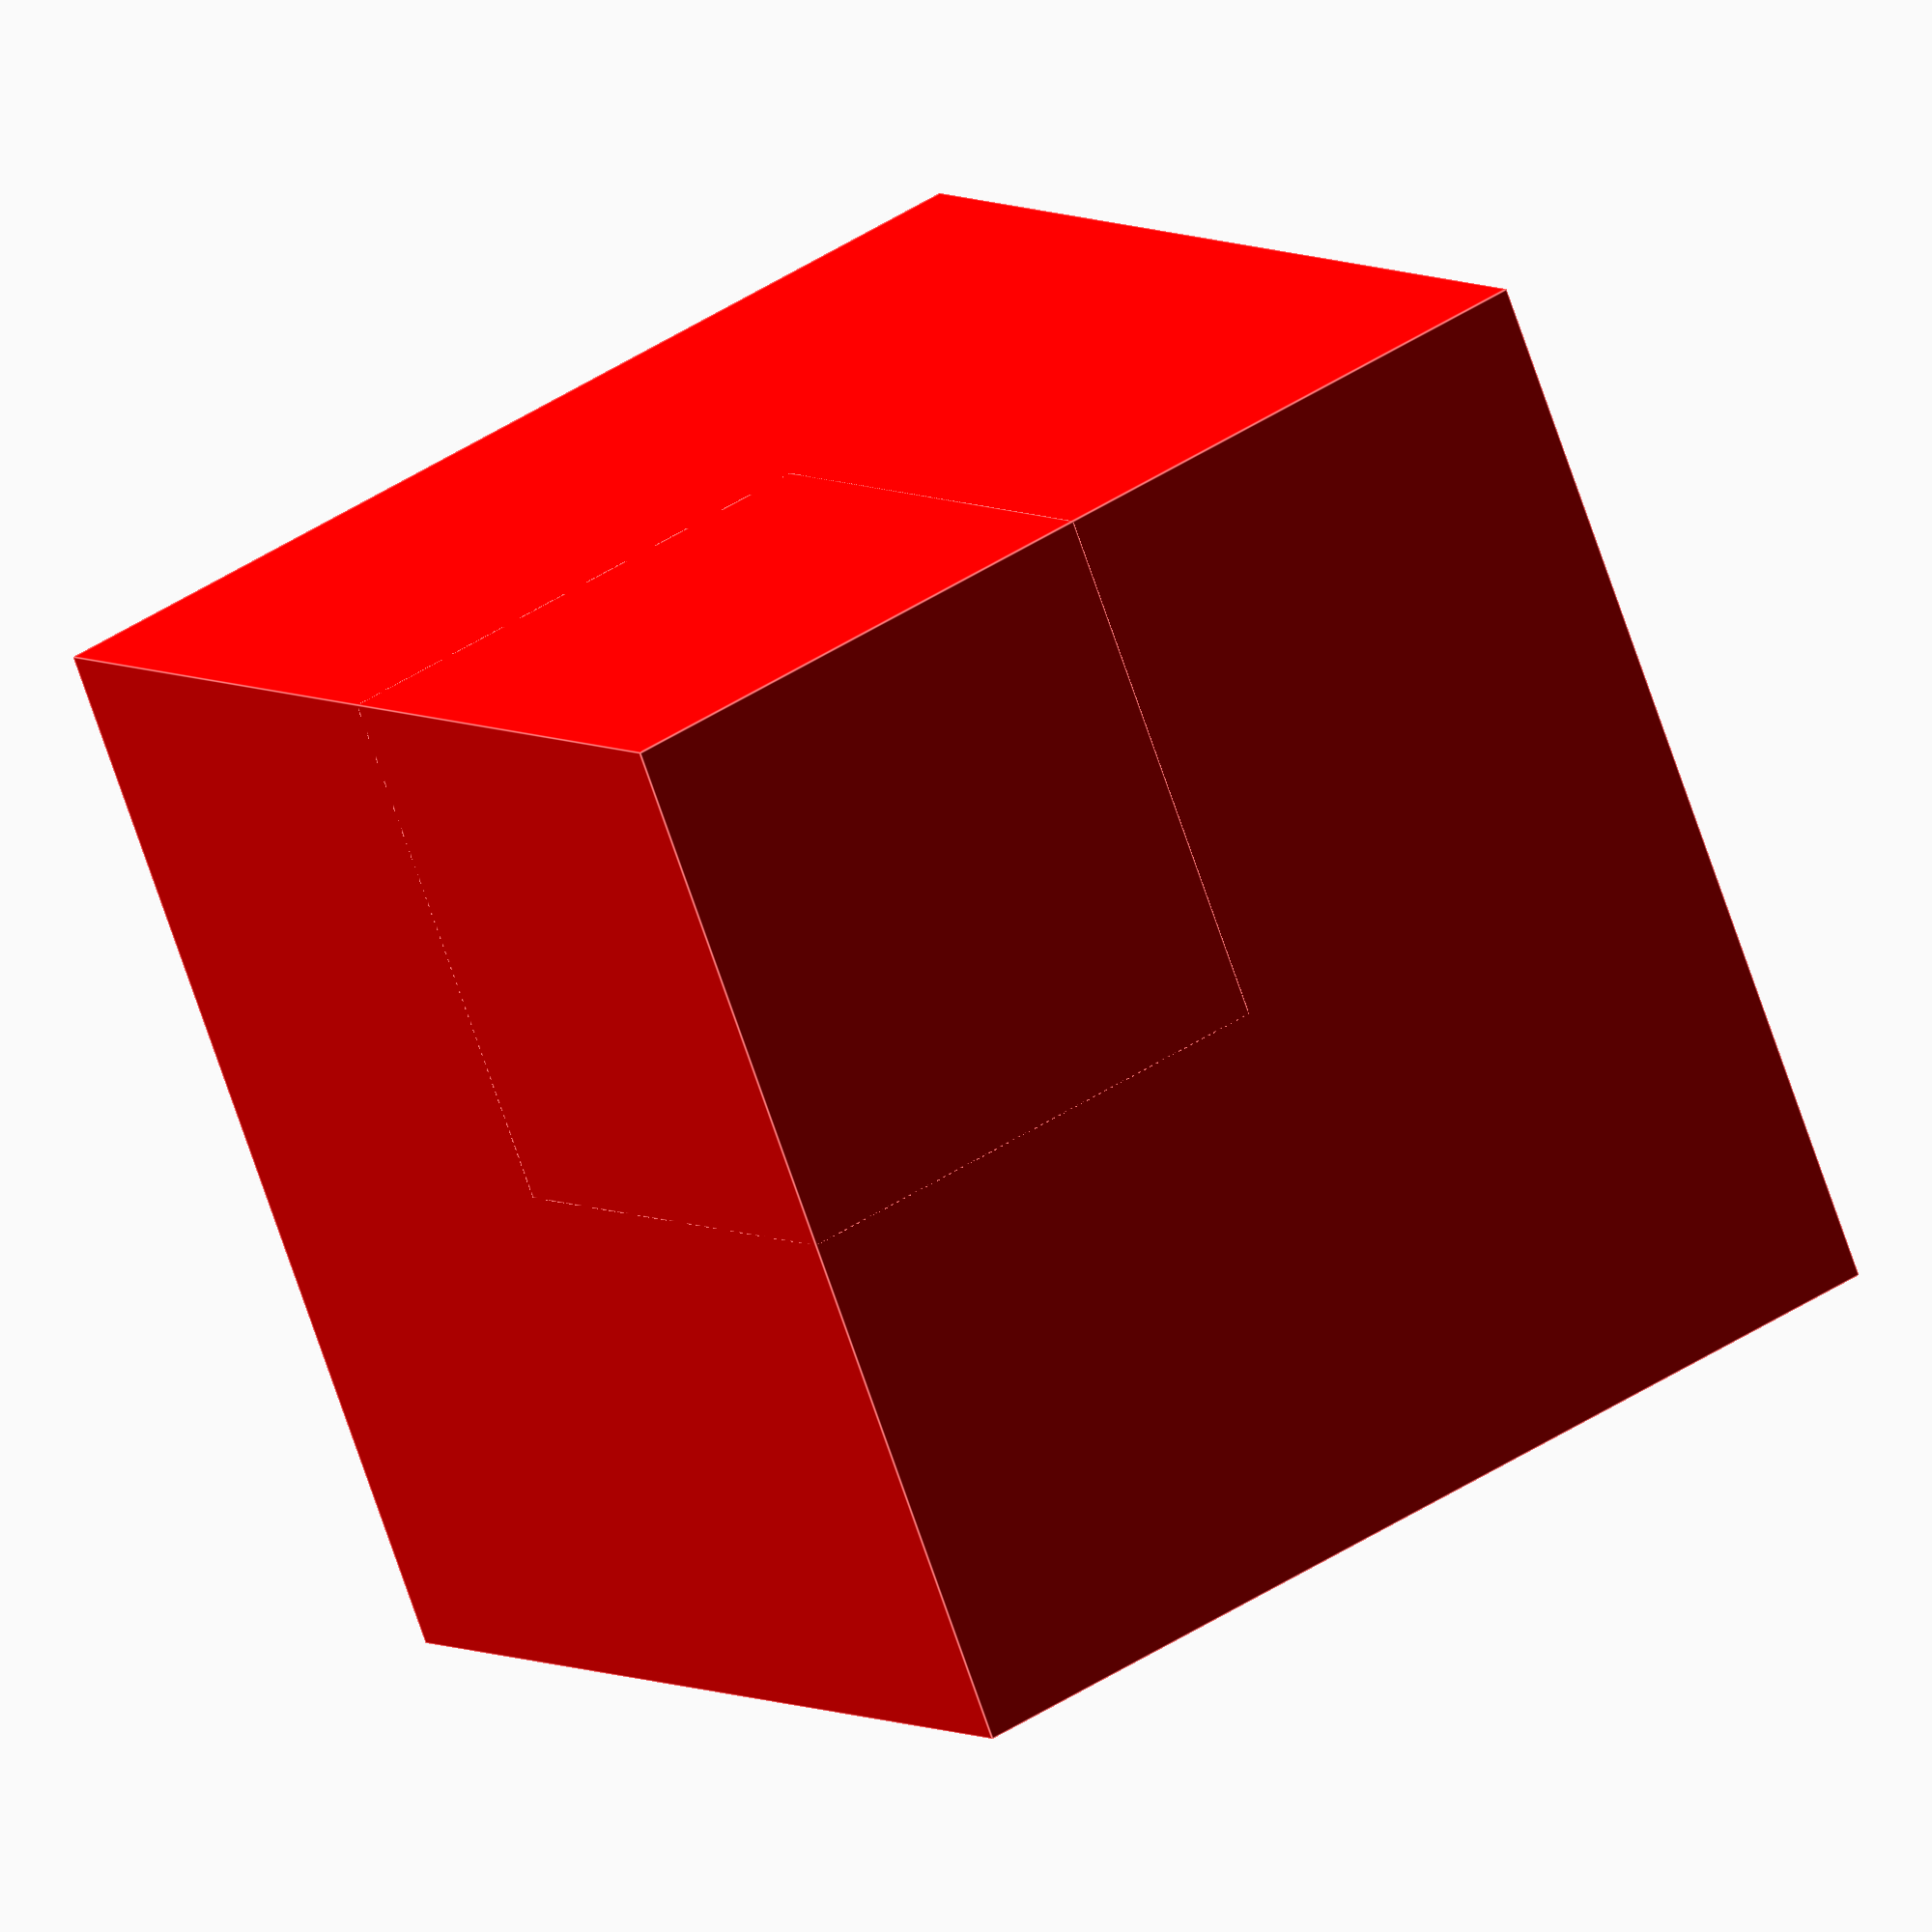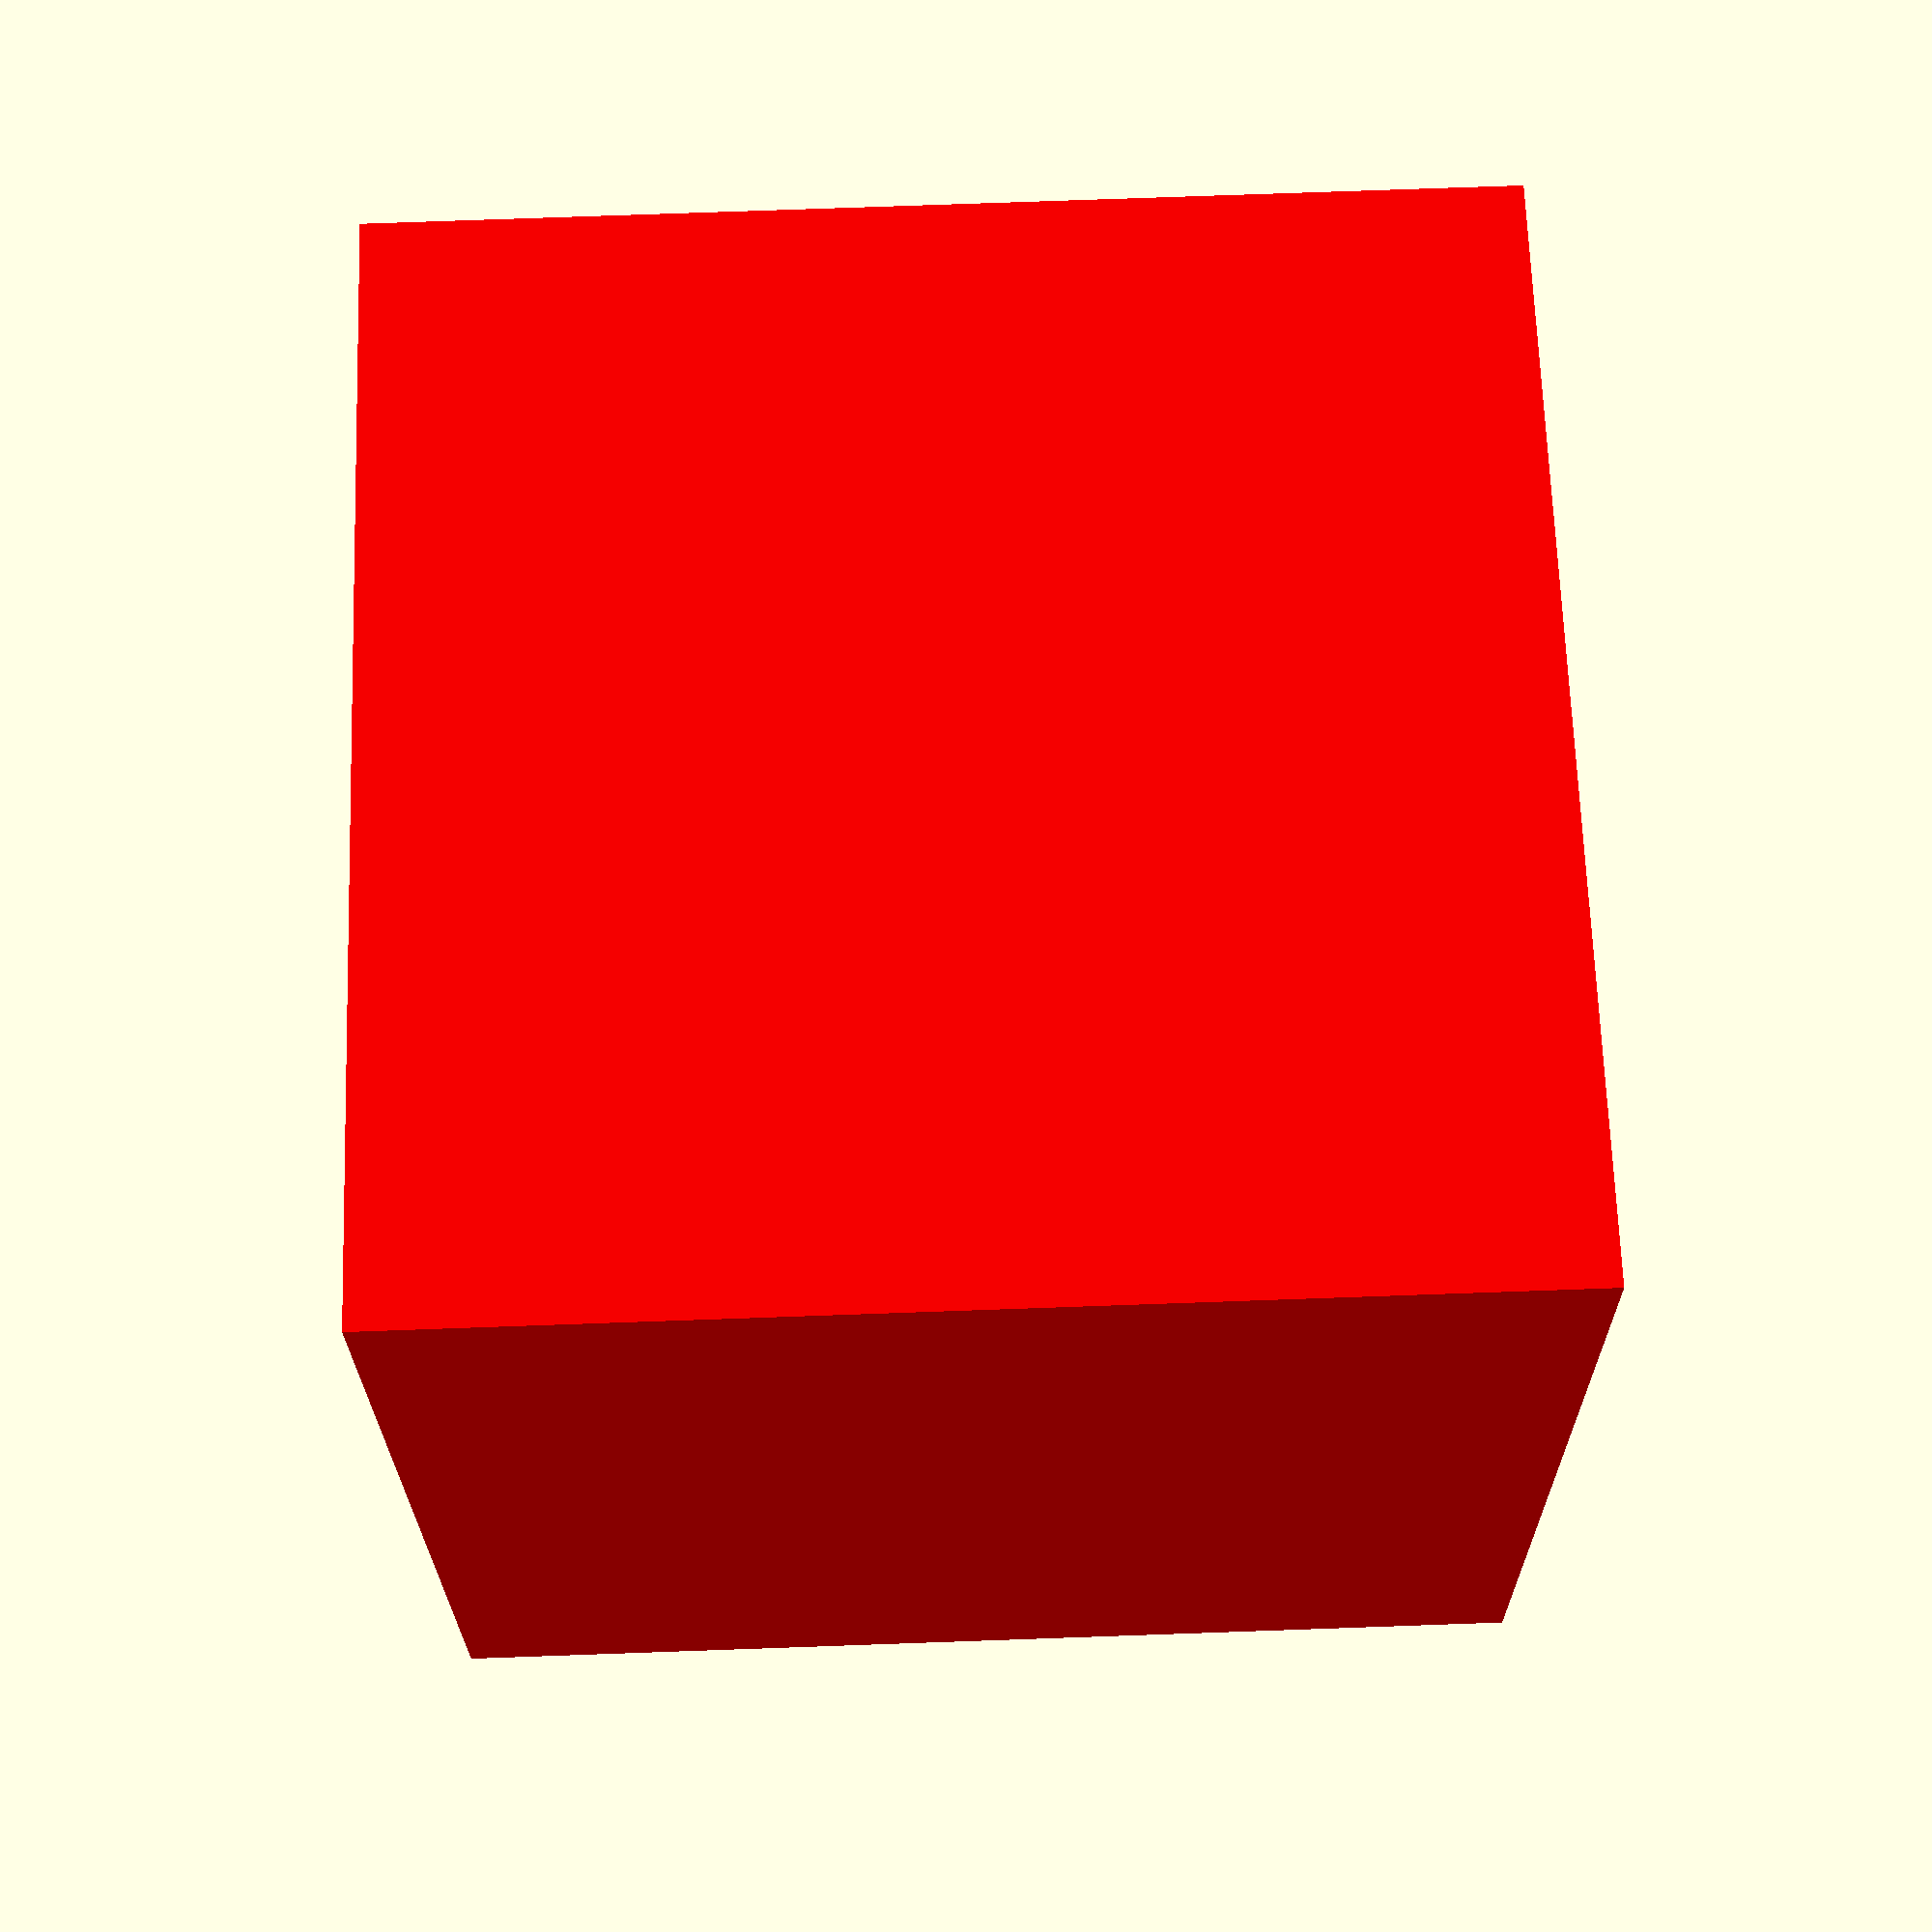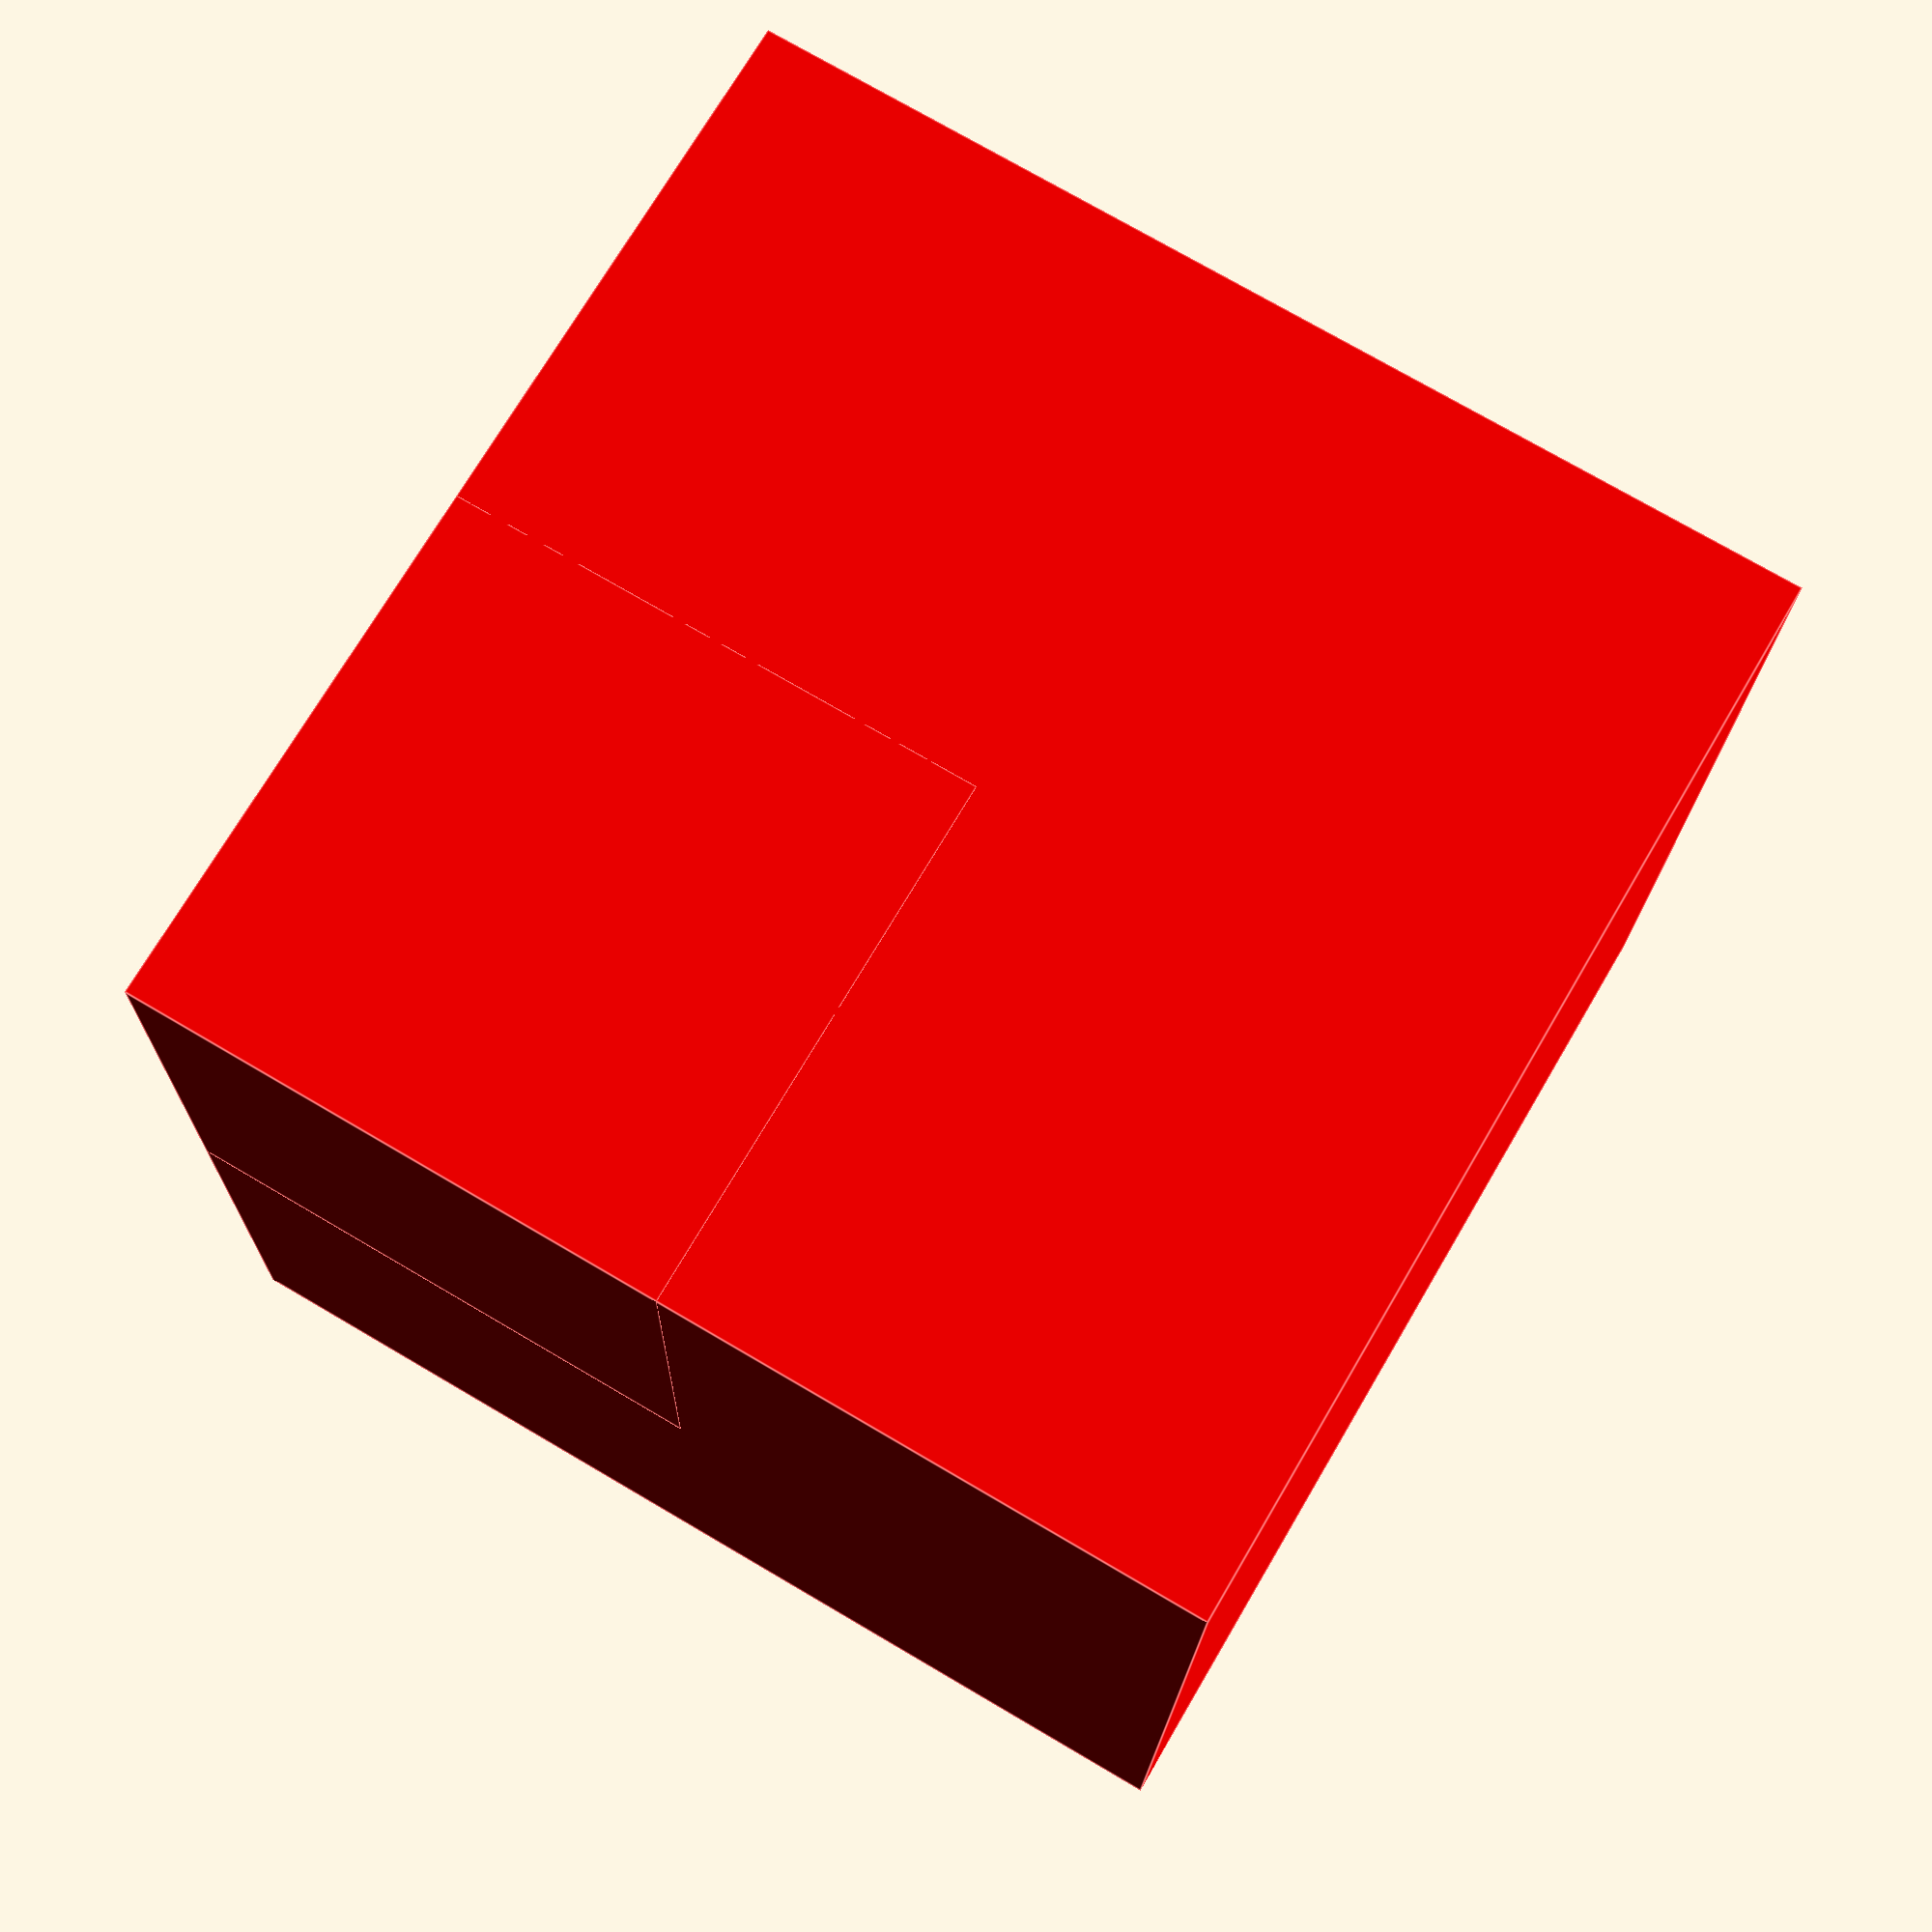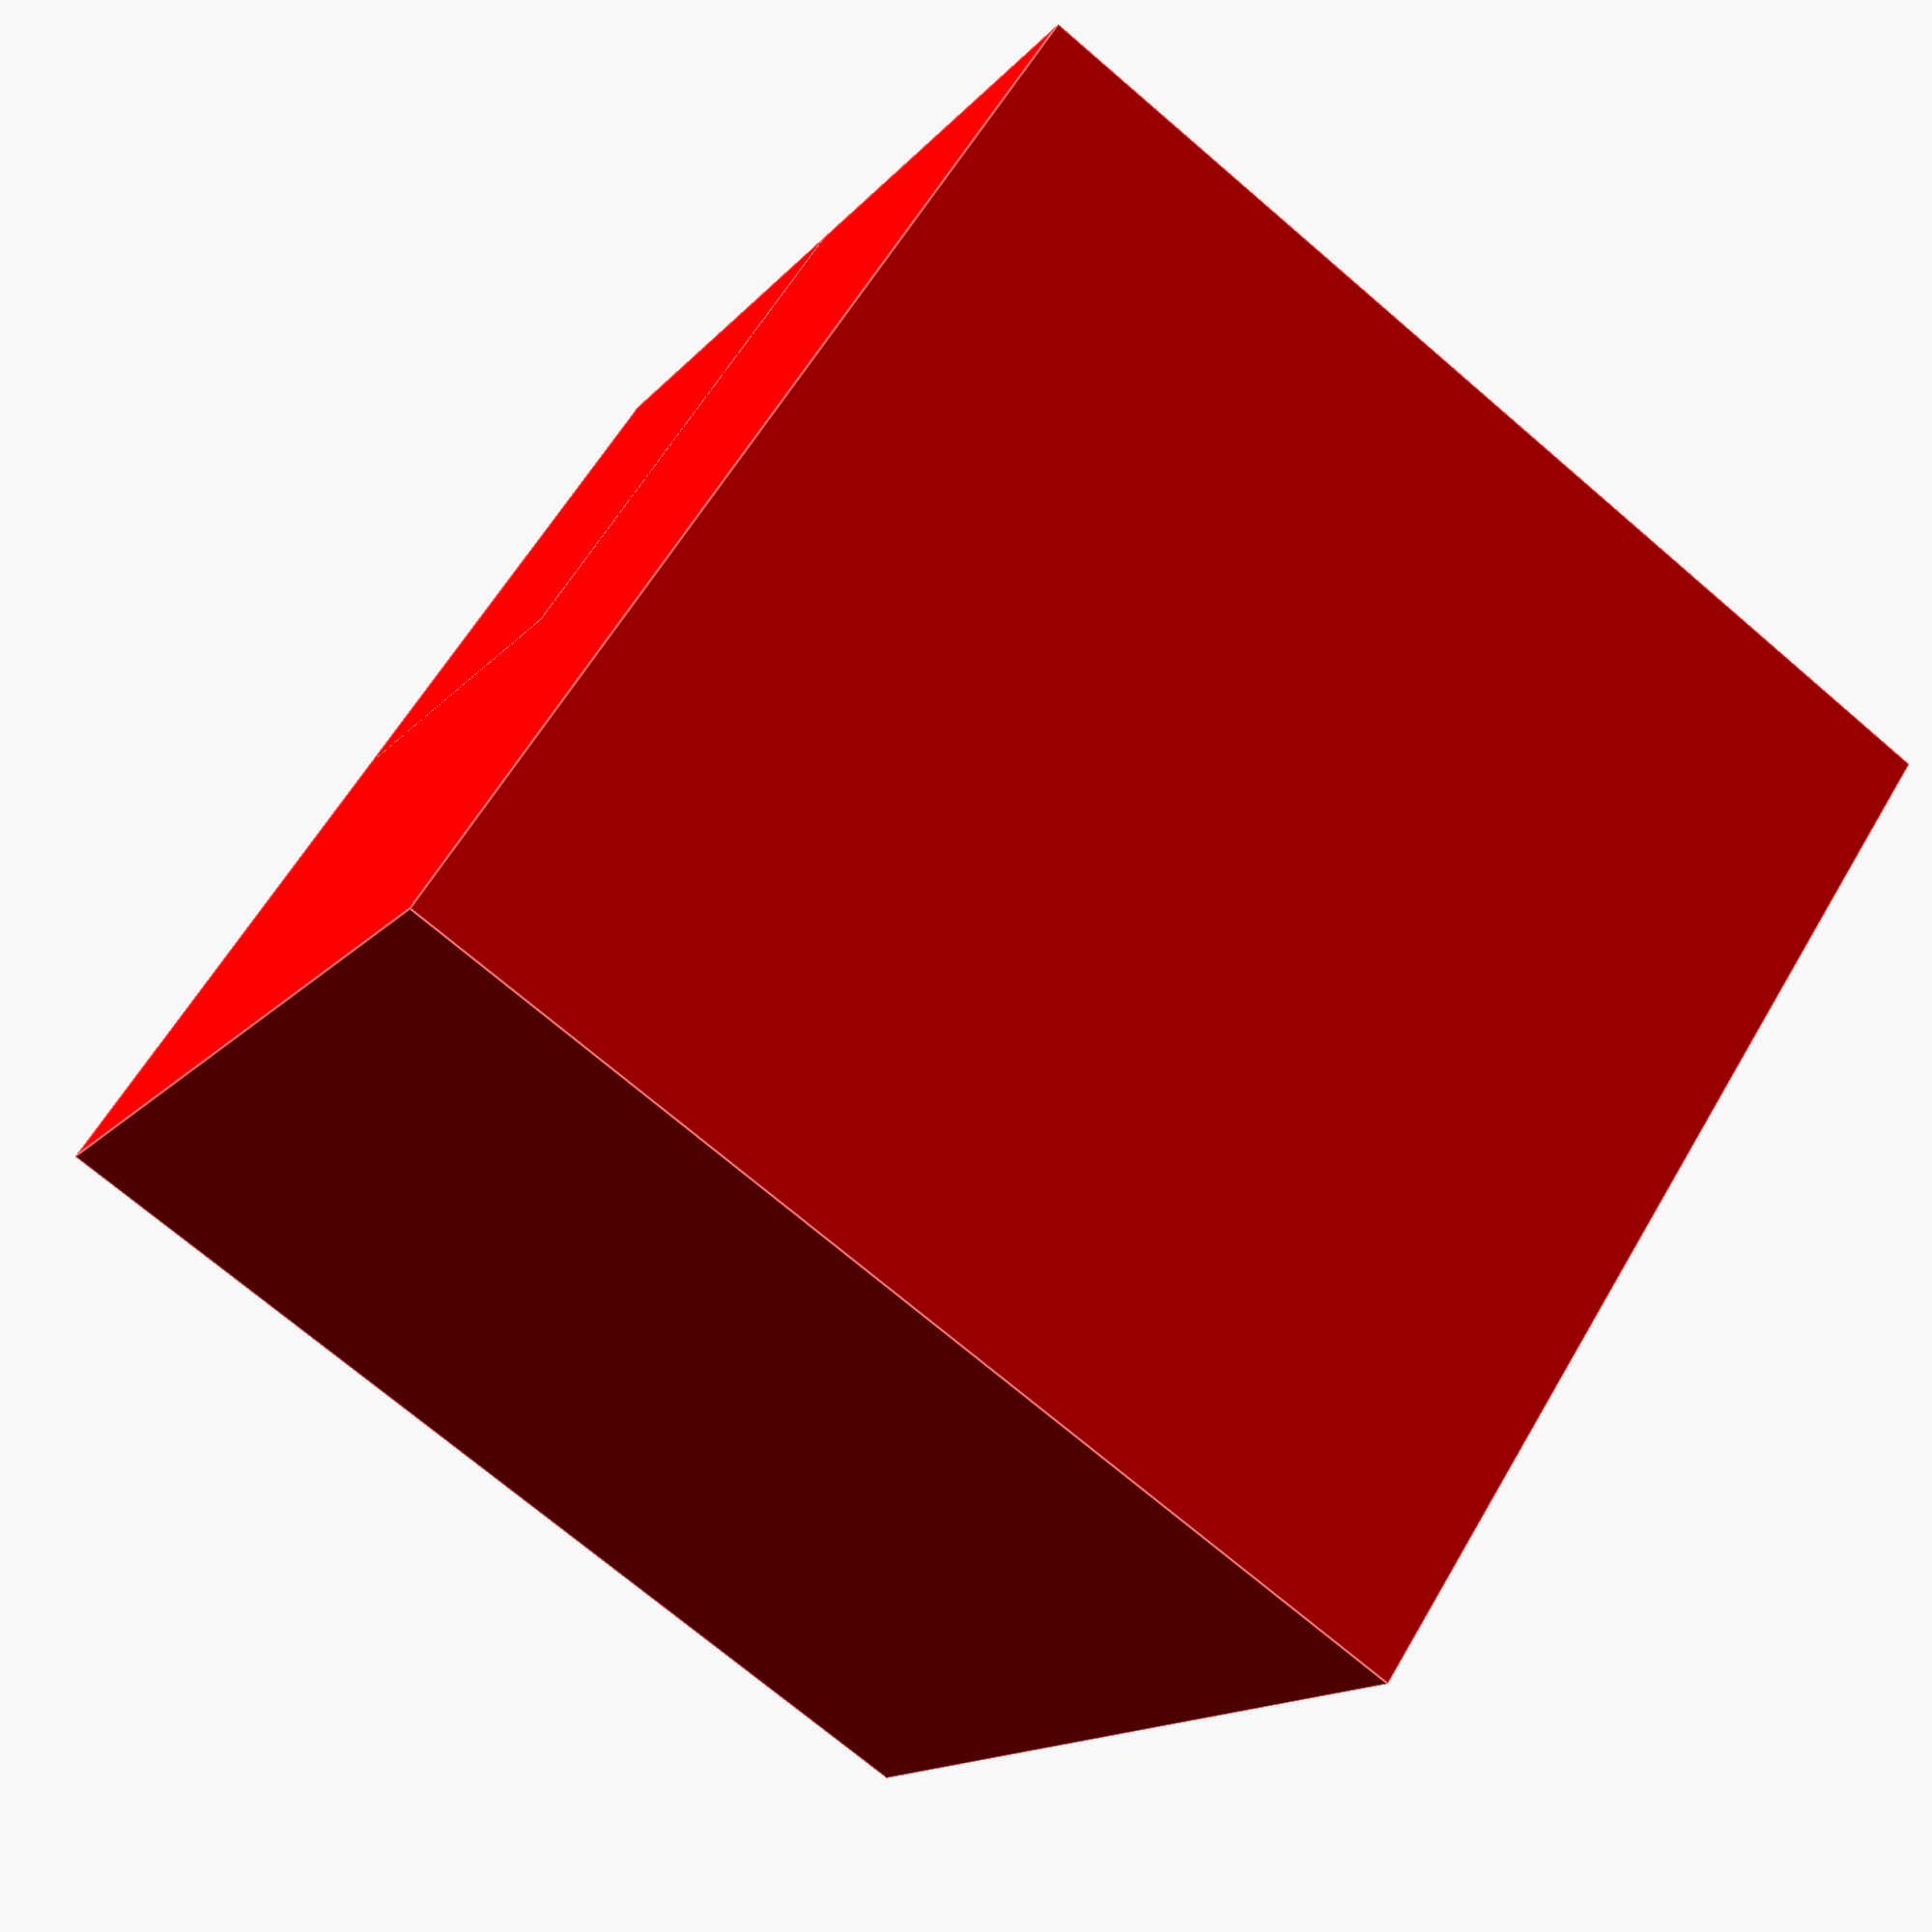
<openscad>



//the root tree contains 2 non sense comment(s)

union() {
	//non sense comment
	color(c = "red") {
		translate(v = [0, 0, 1]) {
			translate(v = [-1, 0, 0]) {
				cube(size = 10);
			}
		}
	}
	//non sense comment
	color(c = "red") {
		translate(v = [0, 0, 1]) {
			translate(v = [-1, 0, 0]) {
				cube(size = 5);
			}
		}
	}
}

</openscad>
<views>
elev=252.2 azim=123.2 roll=341.2 proj=o view=edges
elev=101.8 azim=79.1 roll=92.0 proj=p view=solid
elev=285.3 azim=92.0 roll=300.4 proj=p view=edges
elev=119.5 azim=208.7 roll=150.0 proj=p view=edges
</views>
